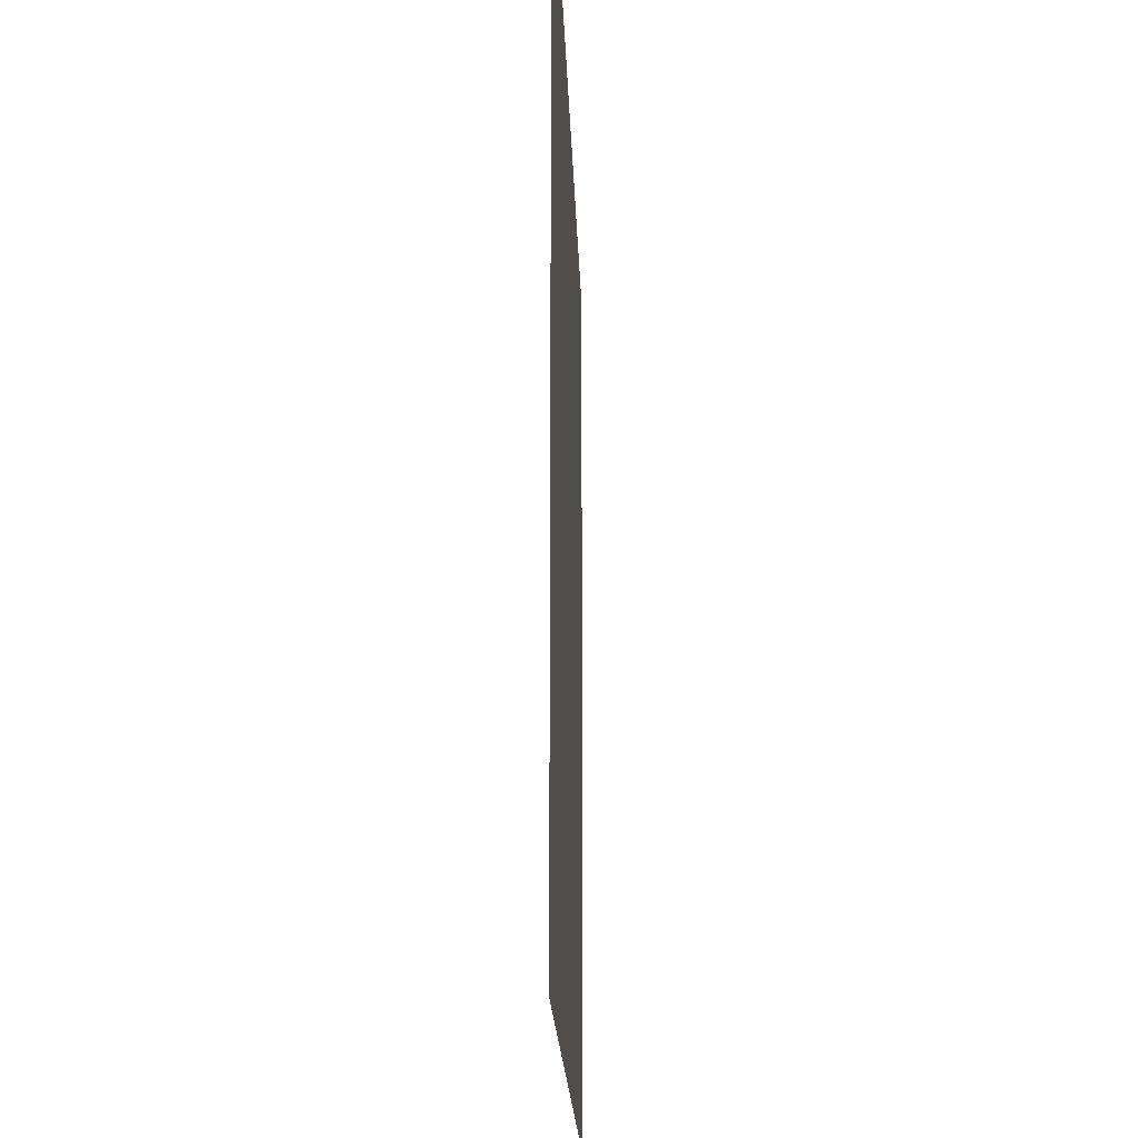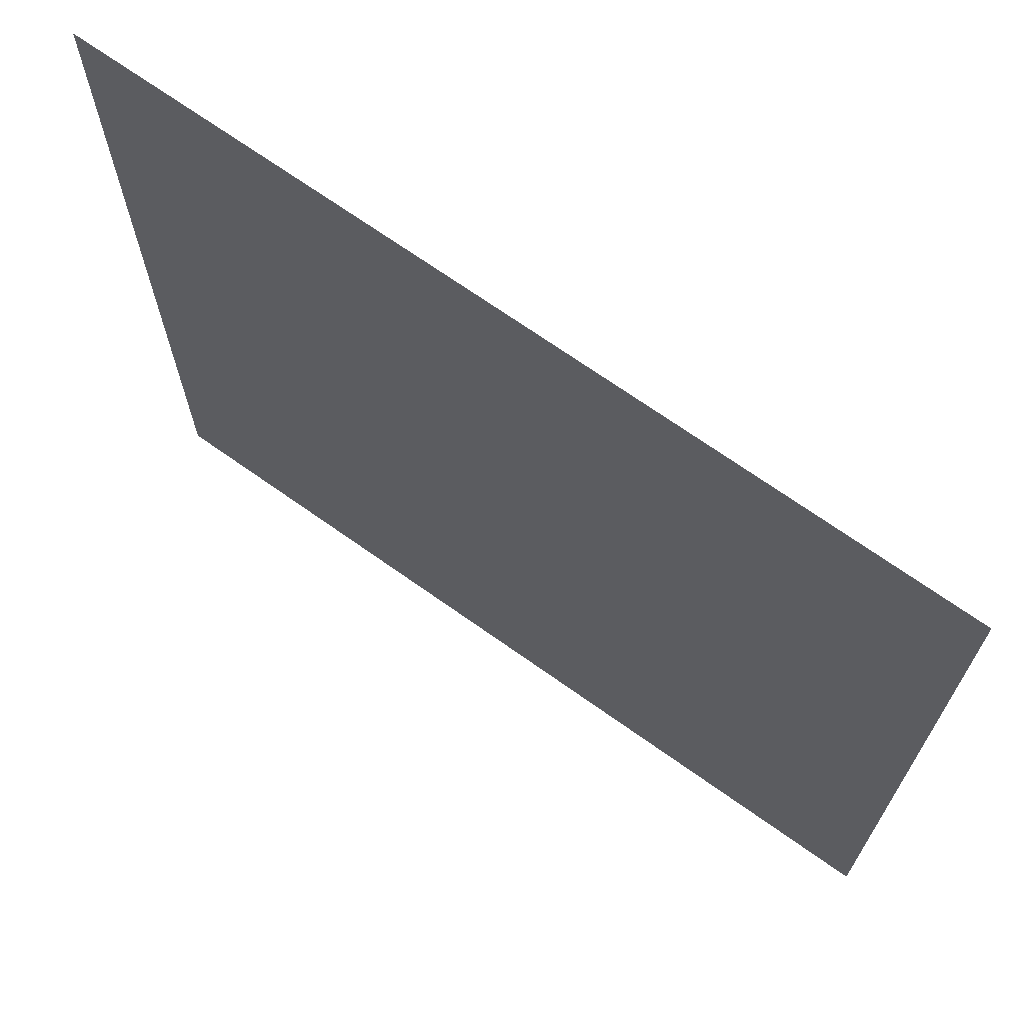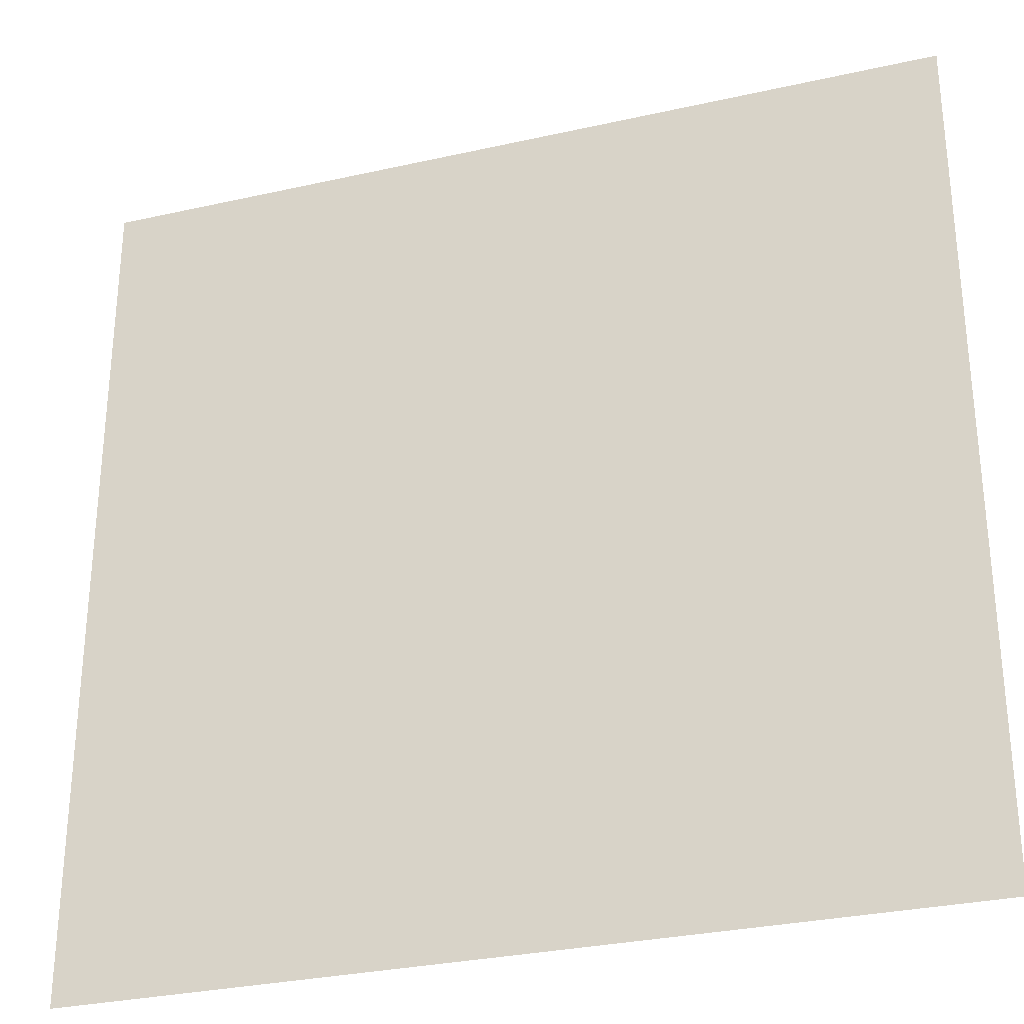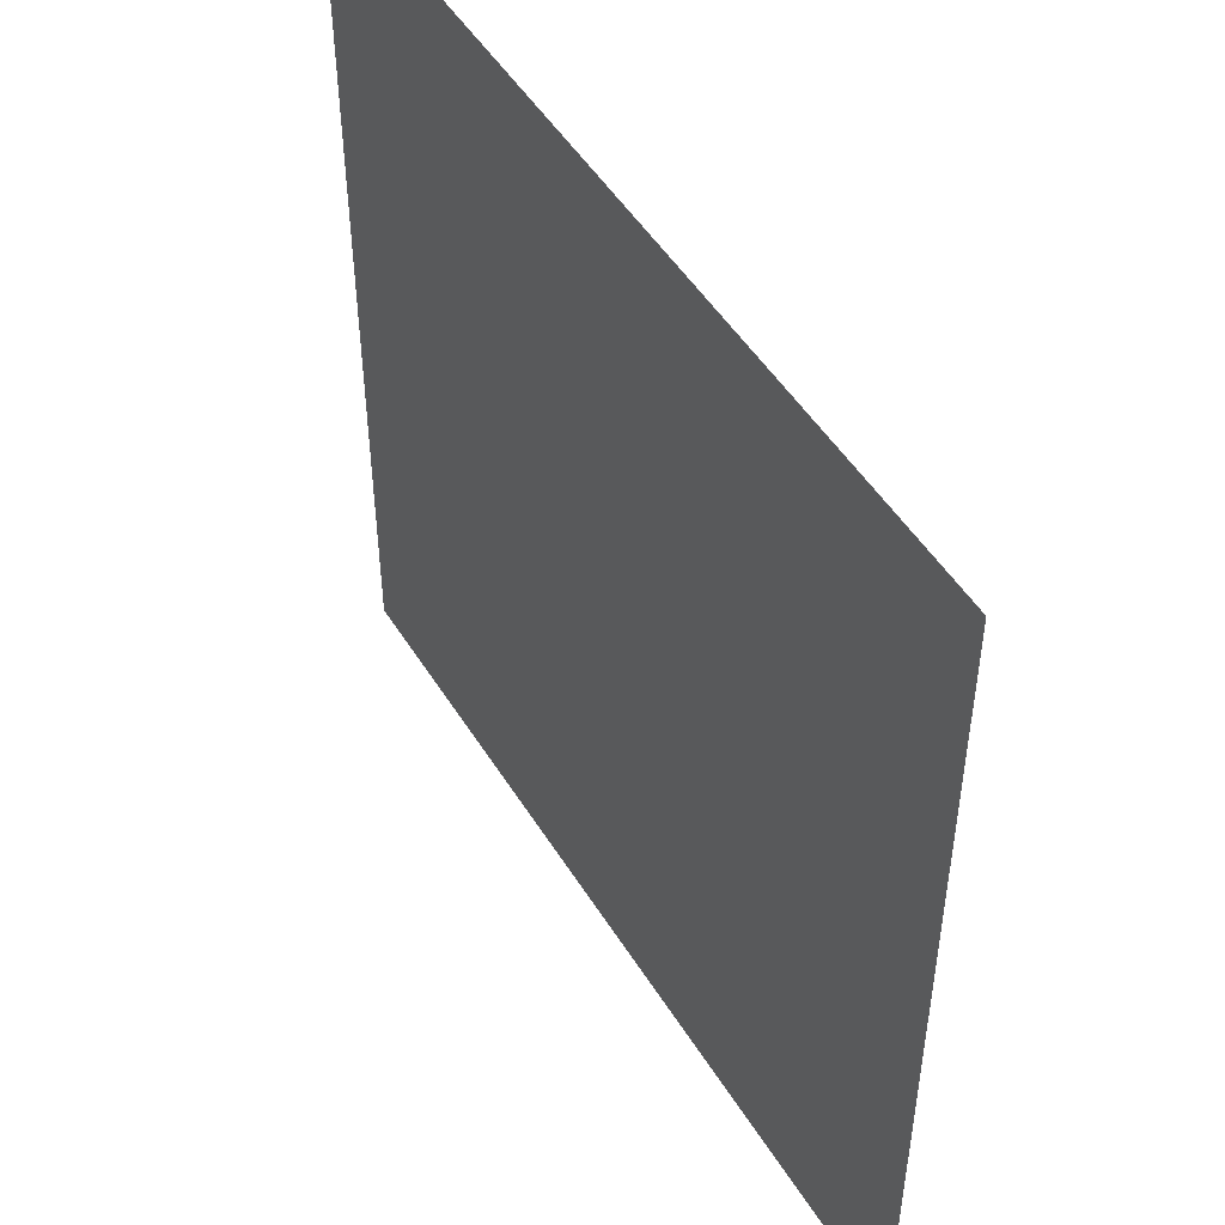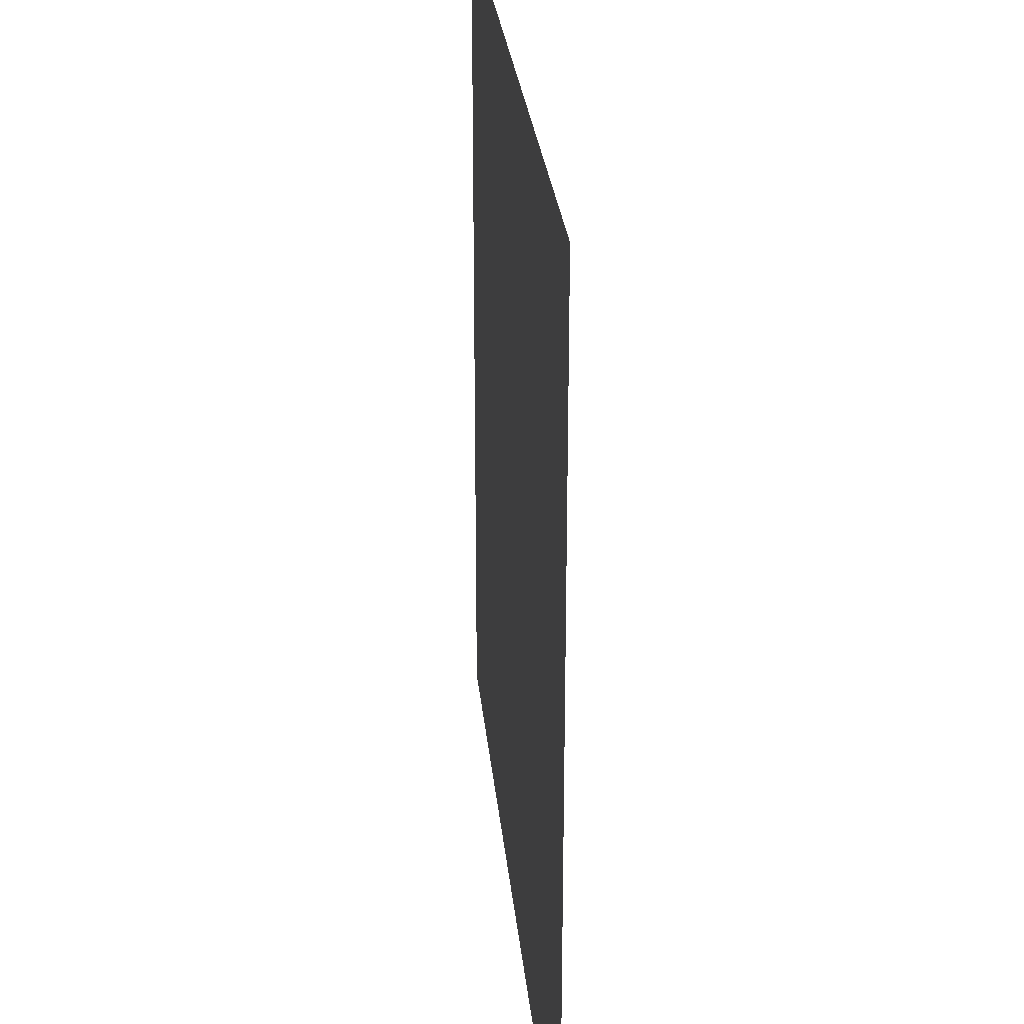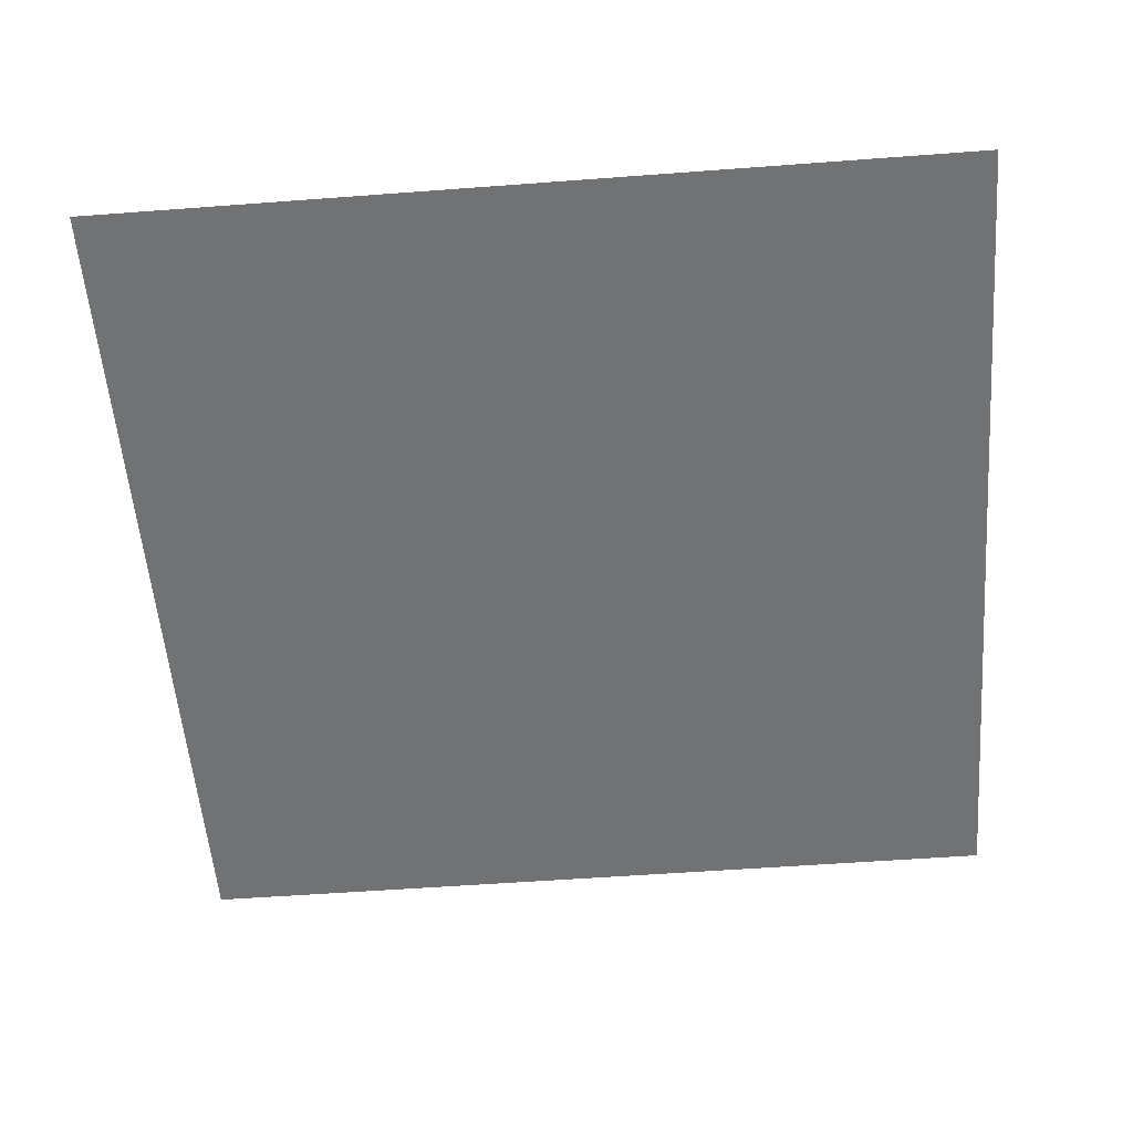
<metadata>
{"format":"obj","ext":"obj","renderer":"f3d","projection":"perspective","resolution":1024,"background":"white","views":[{"elev":-18.3,"azim":91.7,"up":"+Y"},{"elev":69.8,"azim":-144.6,"up":"+Y"},{"elev":-30.1,"azim":18.2,"up":"+Y"},{"elev":49.5,"azim":-120.6,"up":"+Y"},{"elev":27.1,"azim":84.6,"up":"+Y"},{"elev":-55.5,"azim":94.5,"up":"+Z"}]}
</metadata>
<code>
o Plane
v 1 -1 -0
v -1 1 0
v 1 1 0
v -1 -1 -0
v 1 0 0
v 0 0 0
v 0 1 0
v 0 -1 -0
v -1 0 0
f 1 6 5
f 1 8 6
f 6 9 2
f 6 8 9
f 8 4 9
f 5 7 3
f 5 6 7
f 6 2 7

</code>
